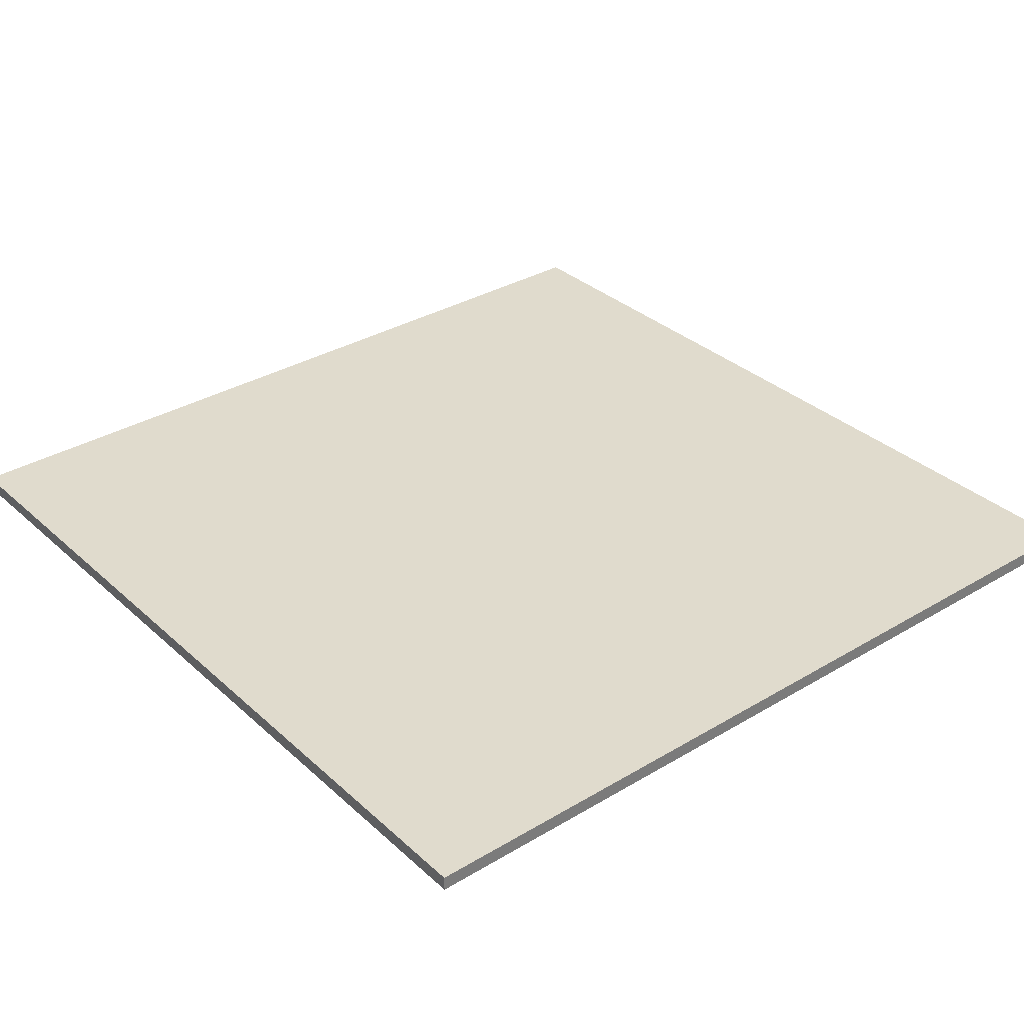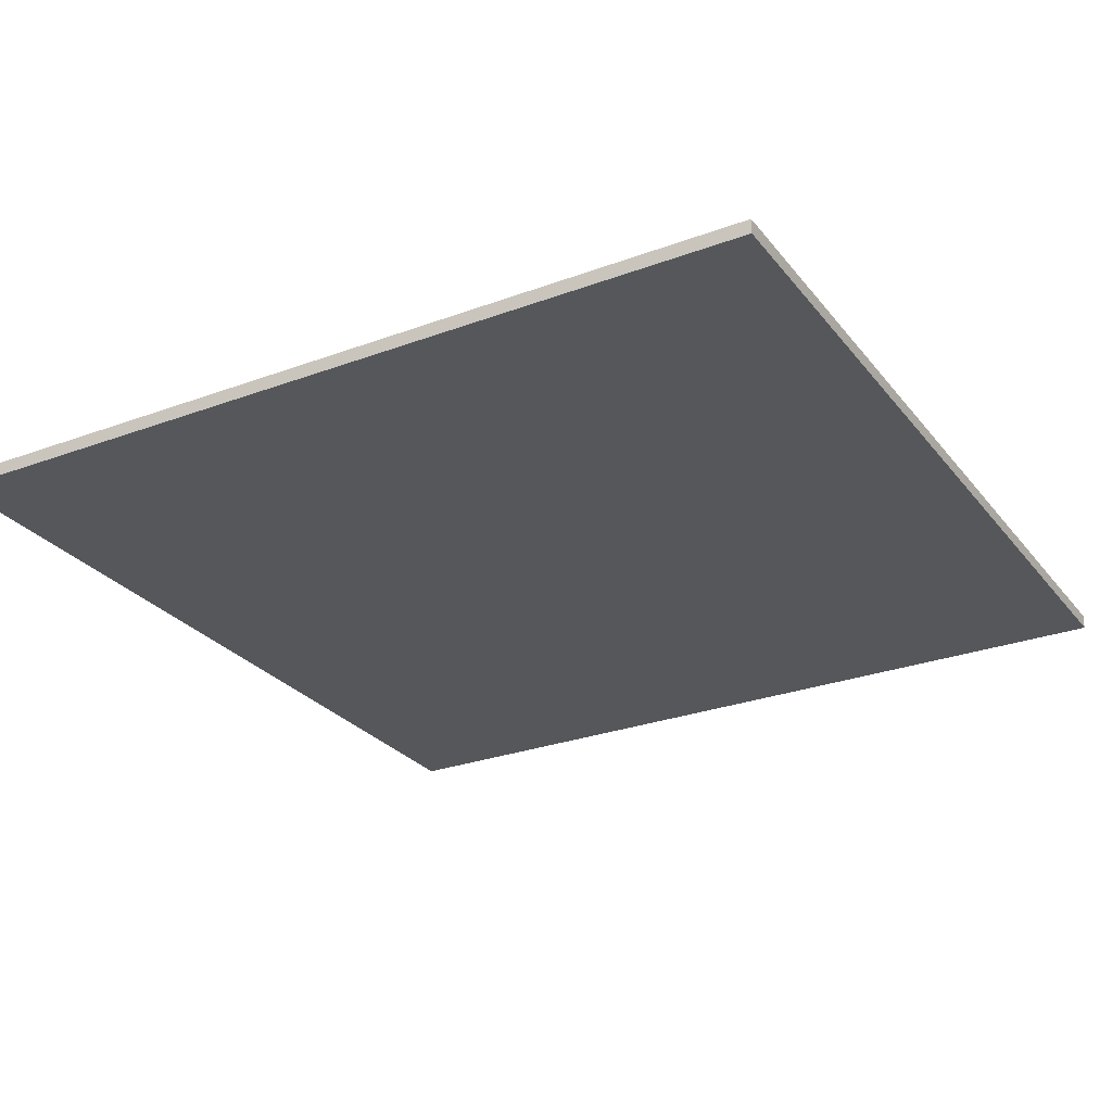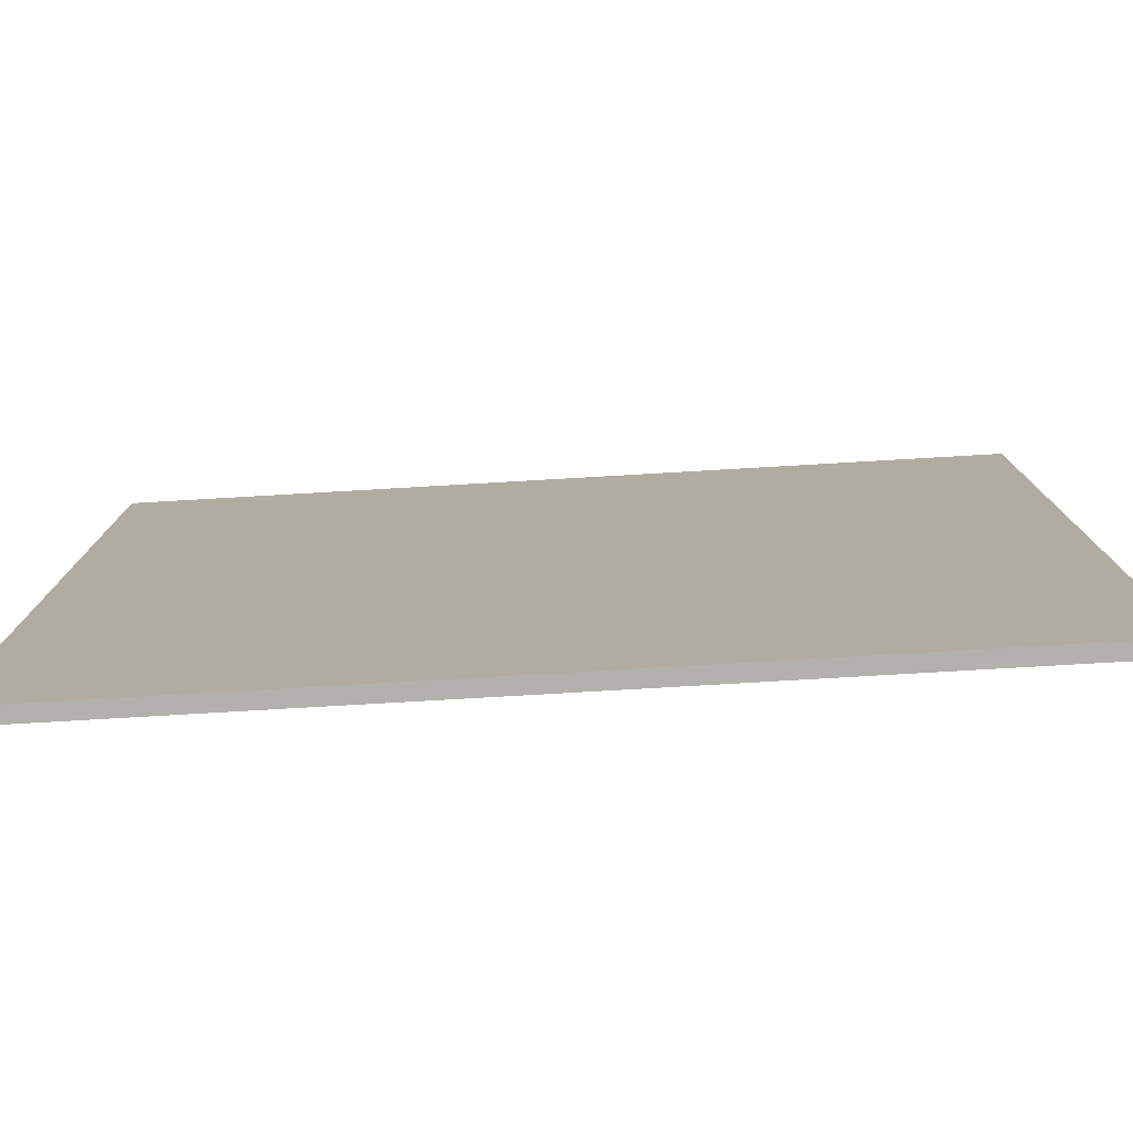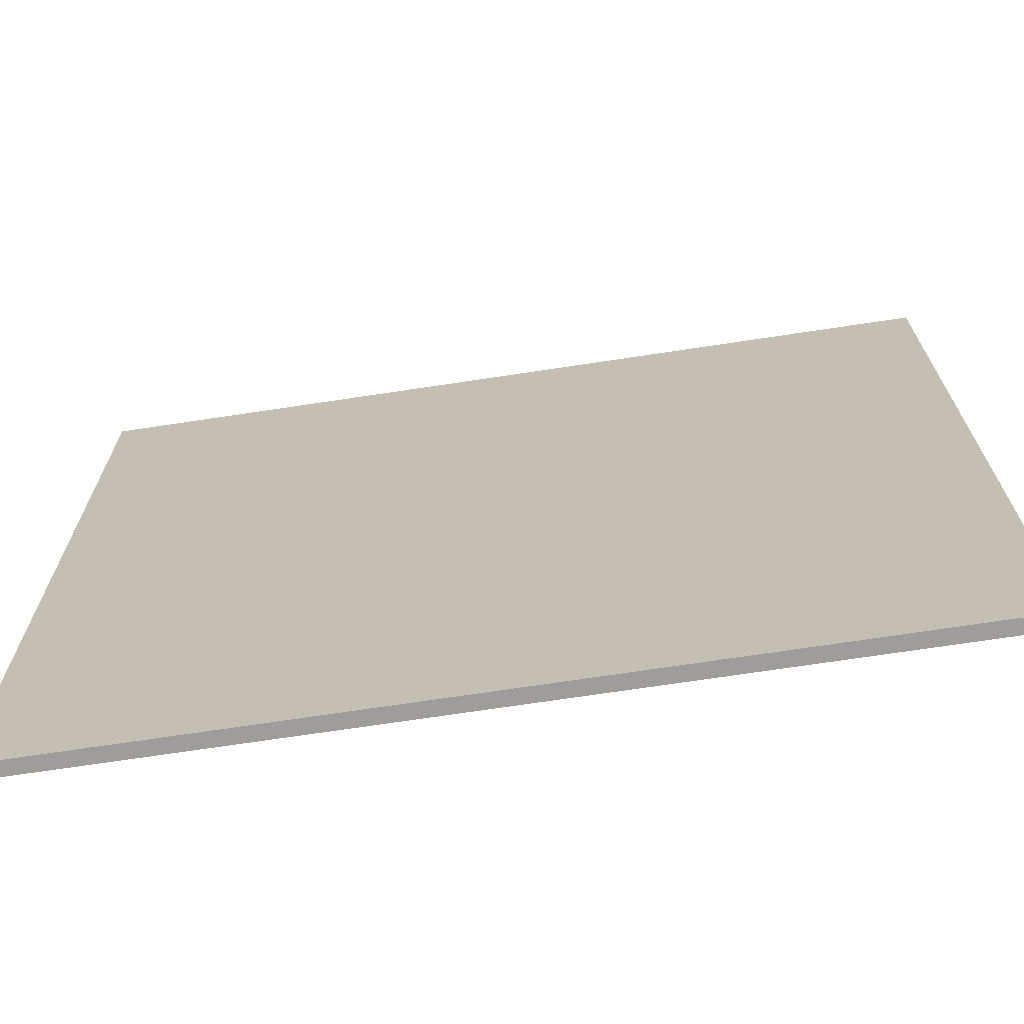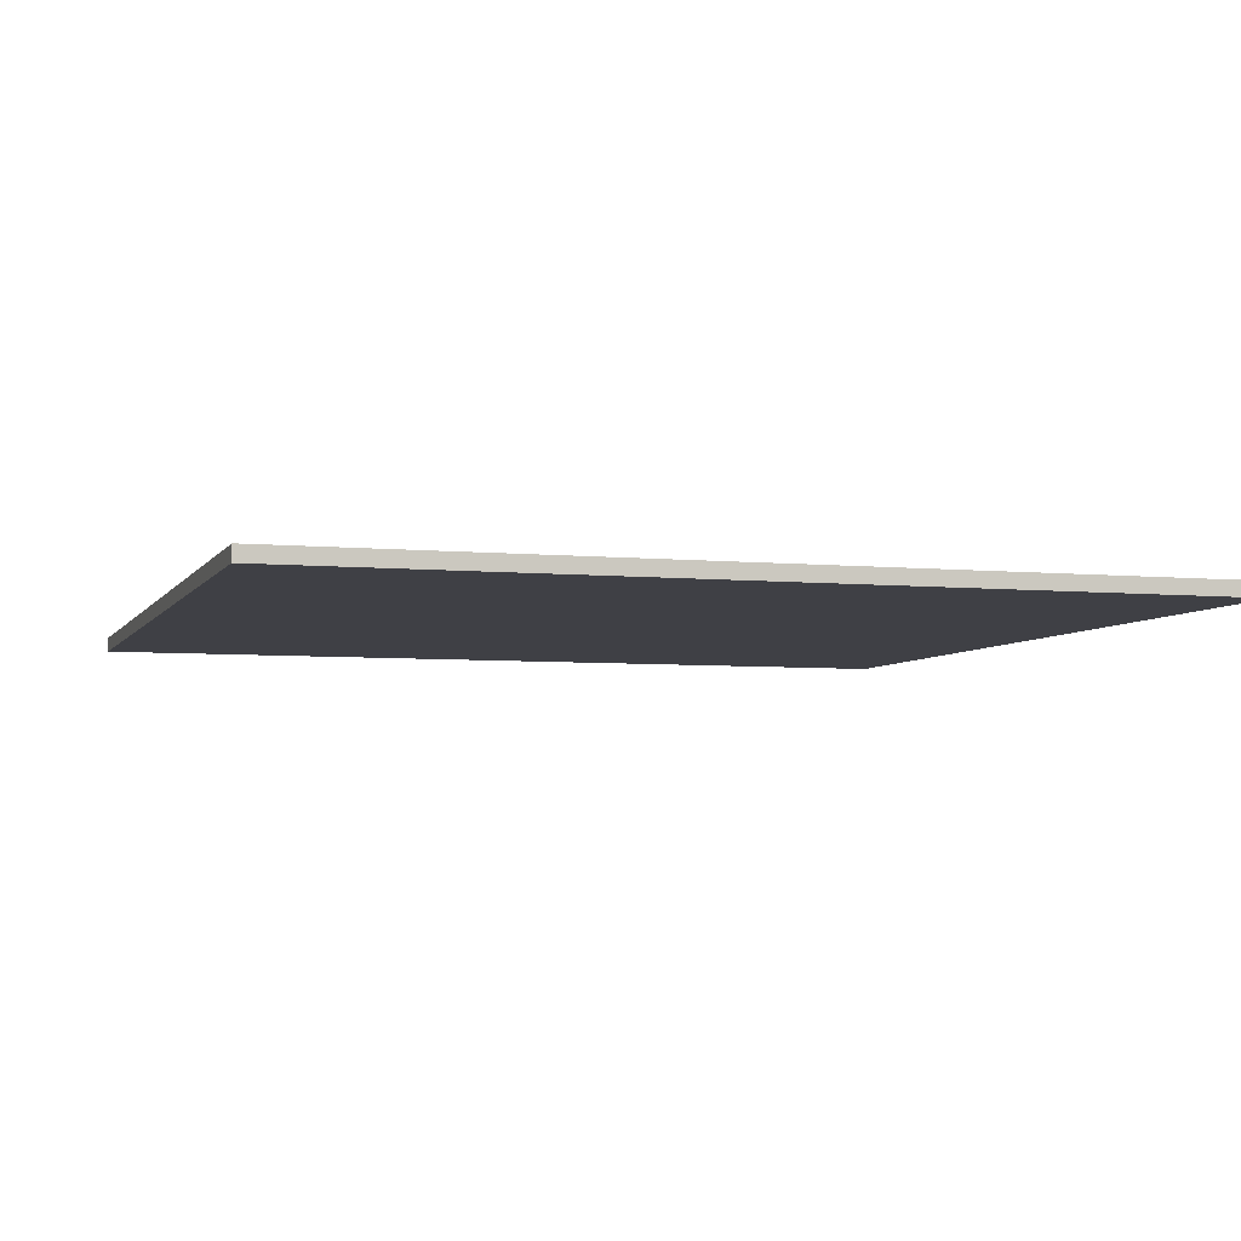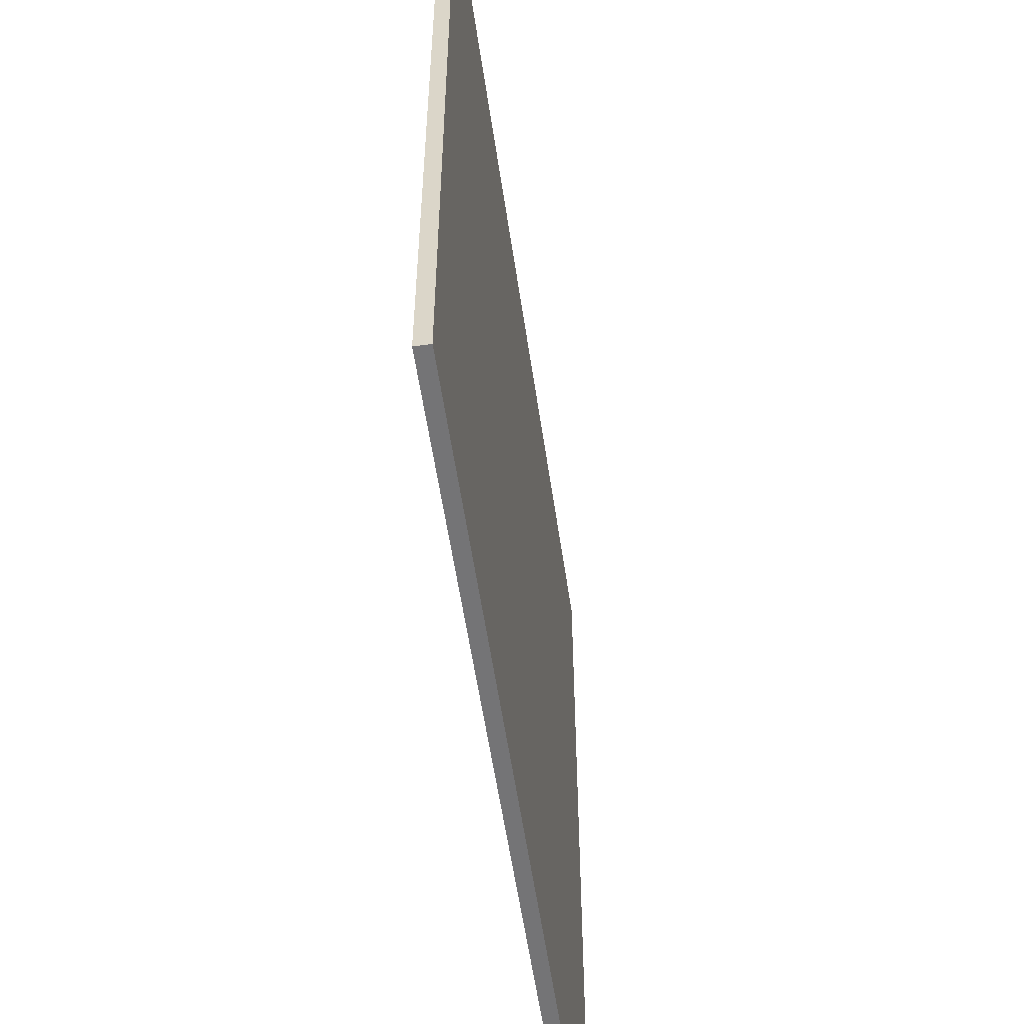
<metadata>
{"format":"obj","ext":"obj","renderer":"f3d","projection":"perspective","resolution":1024,"background":"white","views":[{"elev":33.3,"azim":140.7,"up":"+Y"},{"elev":-27.3,"azim":119.8,"up":"+Y"},{"elev":-79.3,"azim":3.3,"up":"+Z"},{"elev":-70.7,"azim":-171.4,"up":"+Z"},{"elev":-5.2,"azim":-17.4,"up":"+Y"},{"elev":-56.3,"azim":98.3,"up":"+Z"}]}
</metadata>
<code>
o
v -6 0 6
v -6 0 -6
v -6 0.2 6
v -6 0.2 -6
v 6 0 6
v 6 0 -6
v 6 0.2 6
v 6 0.2 -6
v -6 0 6
v -6 0.2 6
v 6 0 6
v 6 0.2 6
v -6 0 -6
v -6 0.2 -6
v 6 0 -6
v 6 0.2 -6
v -6 0 6
v 6 0 6
v -6 0 -6
v 6 0 -6
v -6 0.2 6
v 6 0.2 6
v -0.5 0.2 1.8
v -0.2 0.2 1.8
v 0.2 0.2 1.8
v 0.5 0.2 1.8
v -2.8 0.2 0
v -0.5 0.2 0
v -0.2 0.2 0
v 0.2 0.2 0
v 0.5 0.2 0
v 2.8 0.2 0
v -2.8 0.2 -0.6
v -0.5 0.2 -0.6
v -0.2 0.2 -0.6
v 0.2 0.2 -0.6
v 0.5 0.2 -0.6
v 2.8 0.2 -0.6
v -0.5 0.2 -2
v -0.2 0.2 -2
v 0.2 0.2 -2
v 0.5 0.2 -2
v -6 0.2 -6
v 6 0.2 -6
f 3 2 1
f 4 2 3
f 5 6 7
f 7 6 8
f 11 10 9
f 12 10 11
f 13 14 15
f 15 14 16
f 19 18 17
f 20 18 19
f 21 22 23
f 23 22 24
f 24 22 25
f 25 22 26
f 21 23 27
f 23 24 28
f 27 23 28
f 24 25 29
f 28 24 29
f 25 26 30
f 29 25 30
f 26 22 31
f 30 26 31
f 31 22 32
f 29 30 33
f 21 27 33
f 31 32 33
f 30 31 33
f 28 29 33
f 27 28 33
f 33 32 34
f 34 32 35
f 35 32 36
f 36 32 37
f 32 22 38
f 37 32 38
f 33 34 39
f 34 35 39
f 35 36 40
f 39 35 40
f 36 37 41
f 40 36 41
f 37 38 42
f 41 37 42
f 39 40 43
f 21 33 43
f 41 42 43
f 33 39 43
f 40 41 43
f 42 38 44
f 43 42 44
f 38 22 44

</code>
